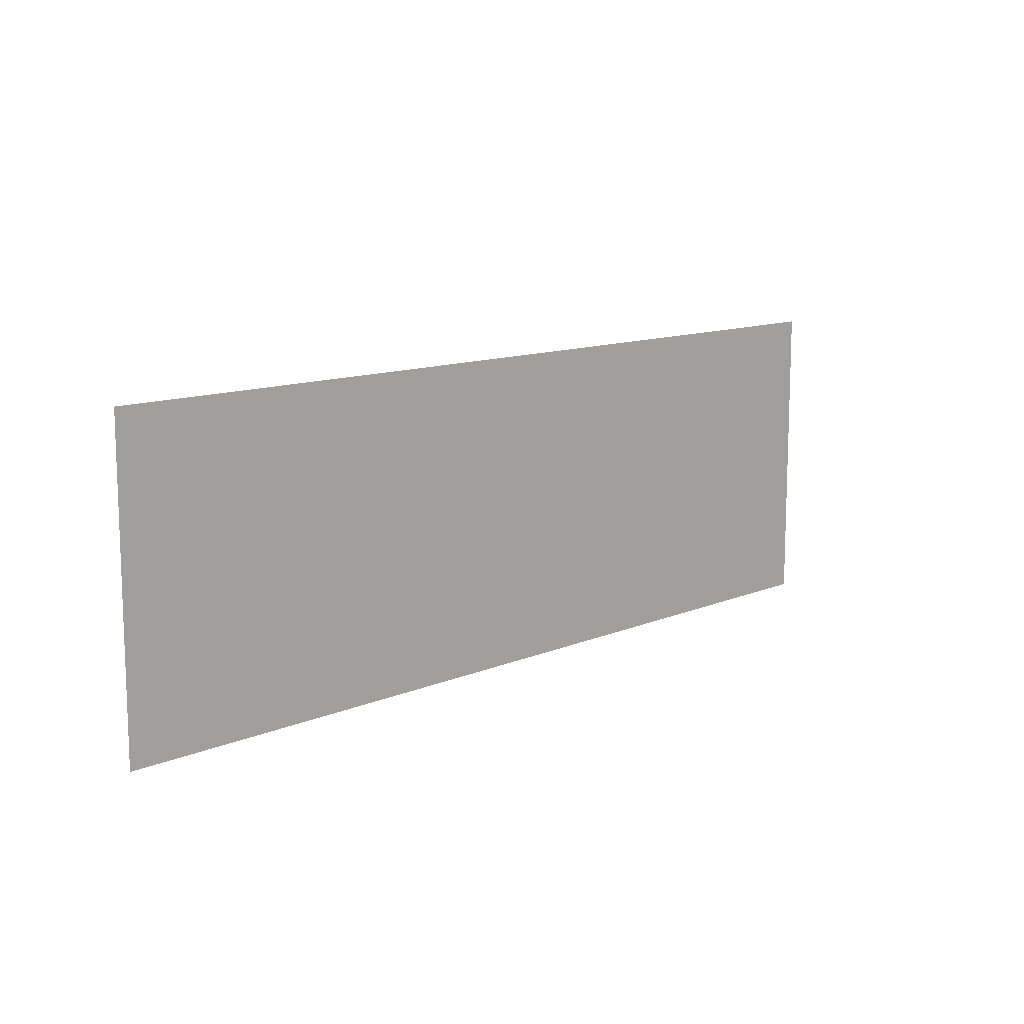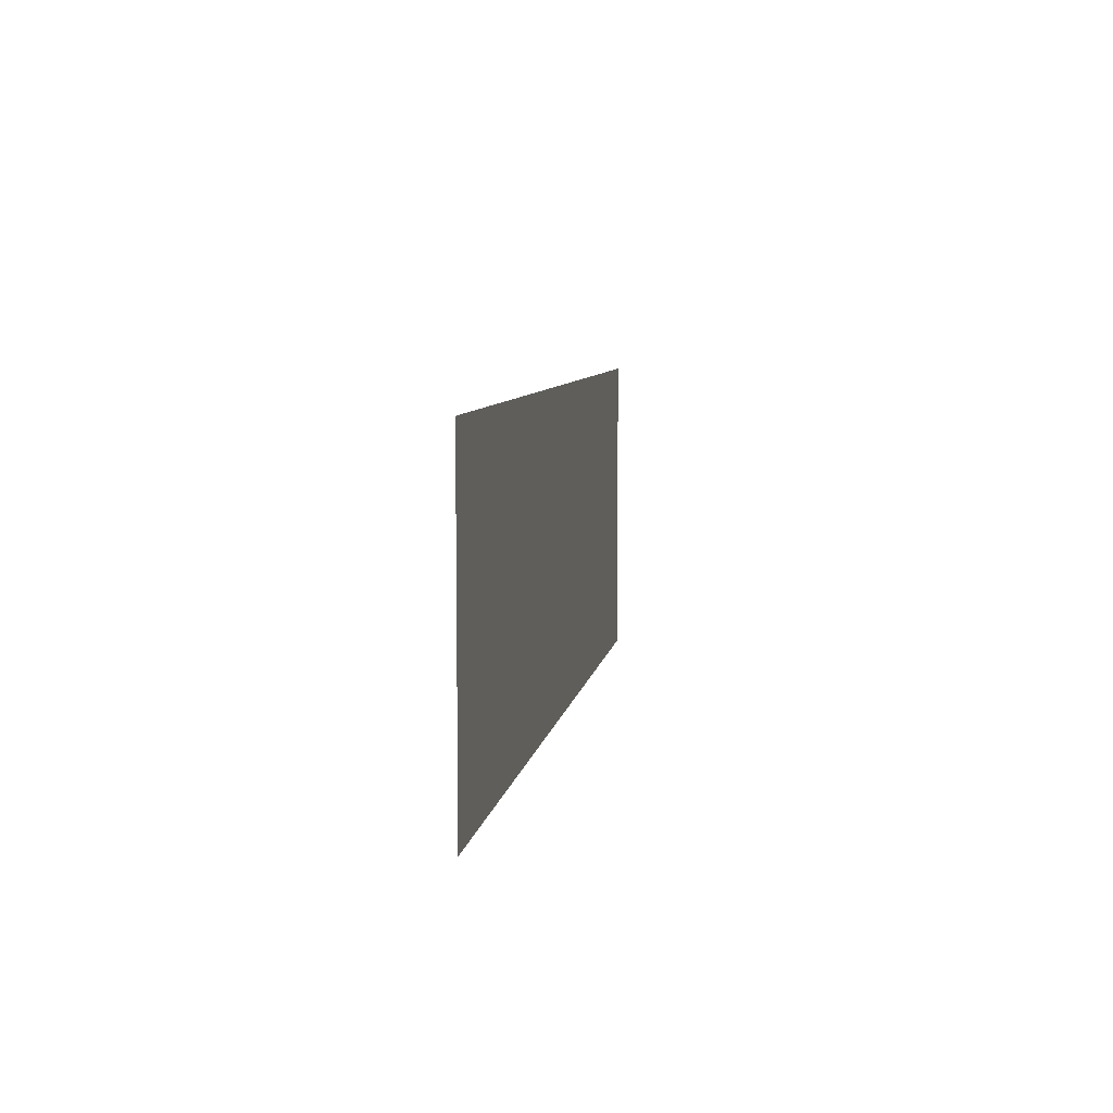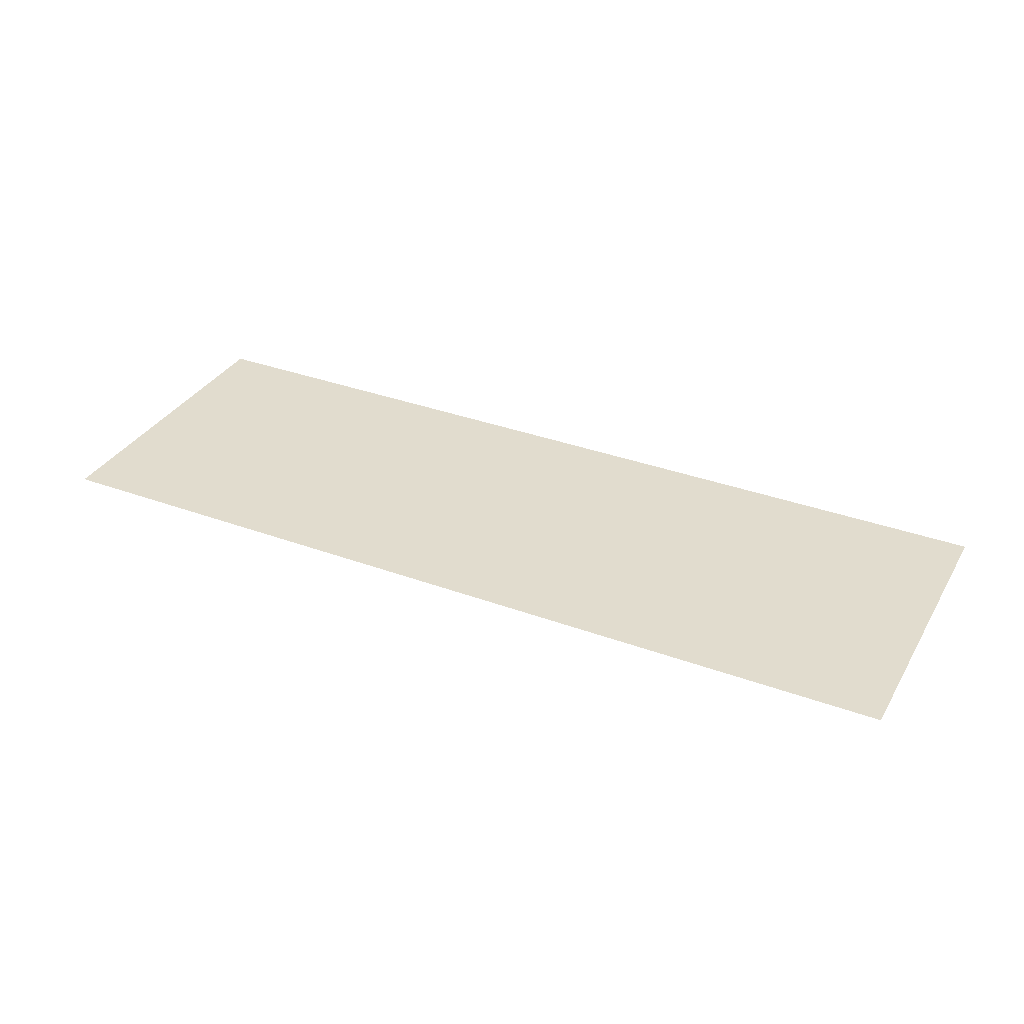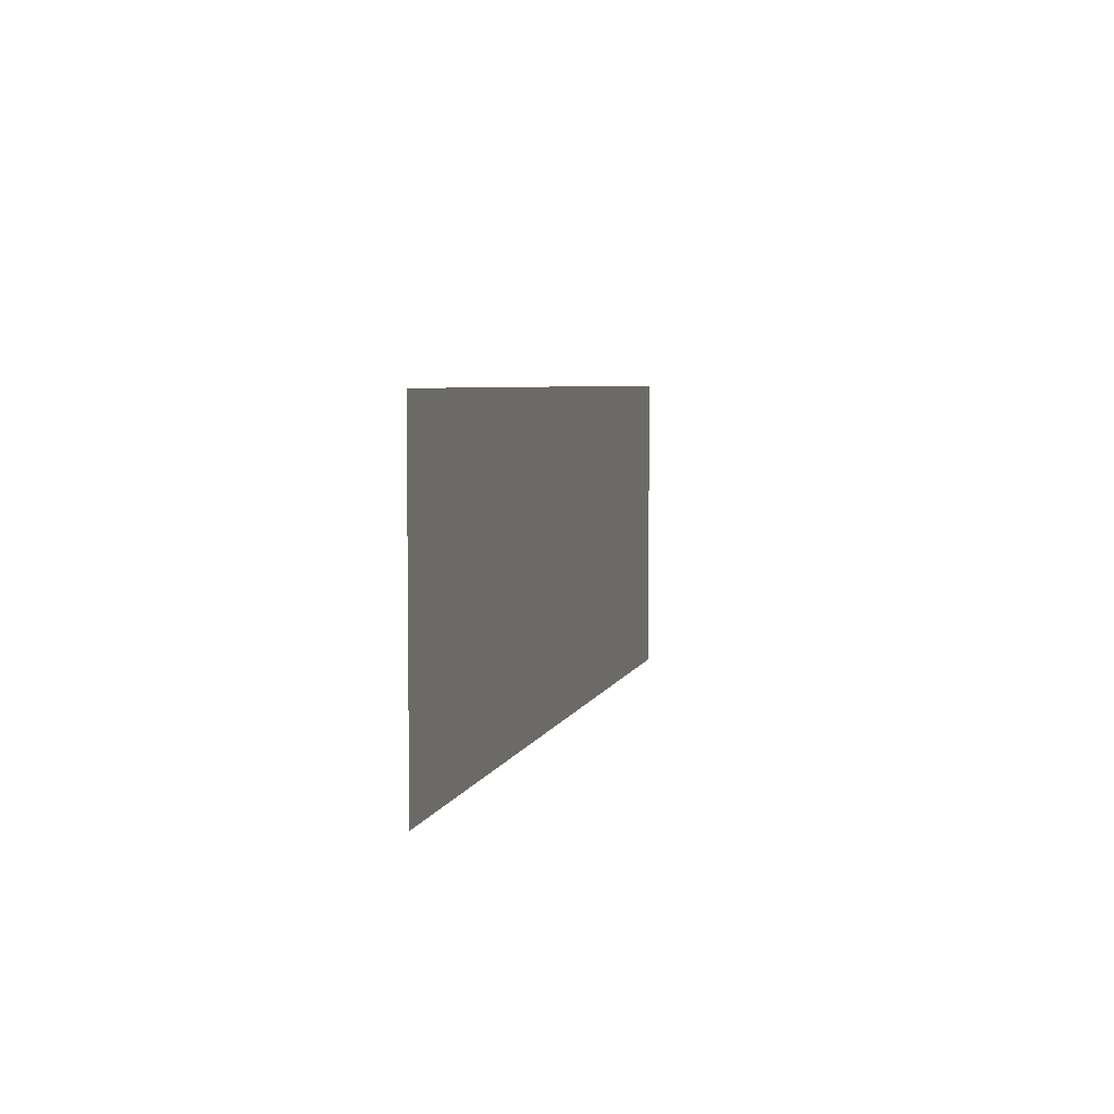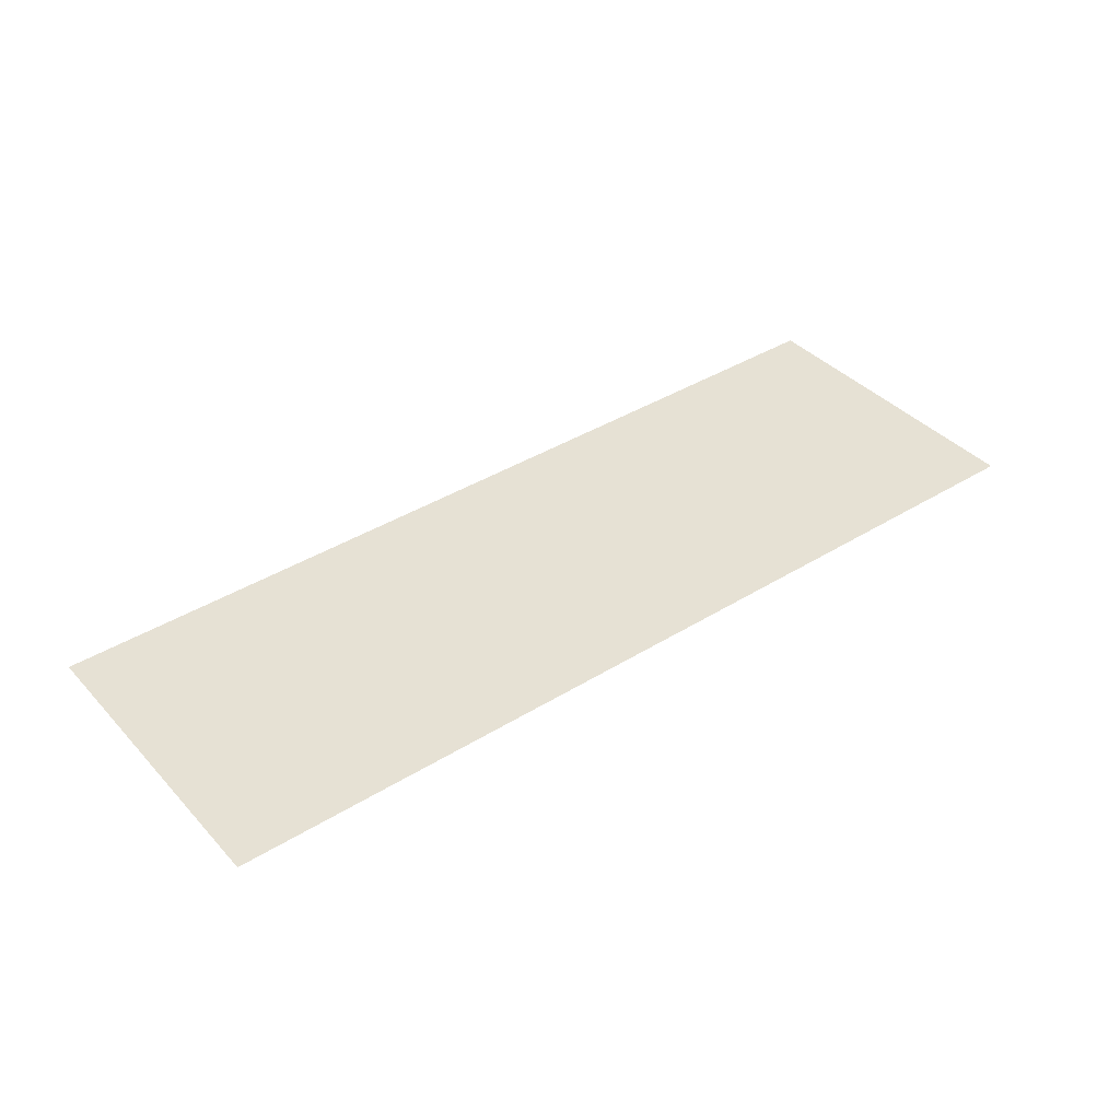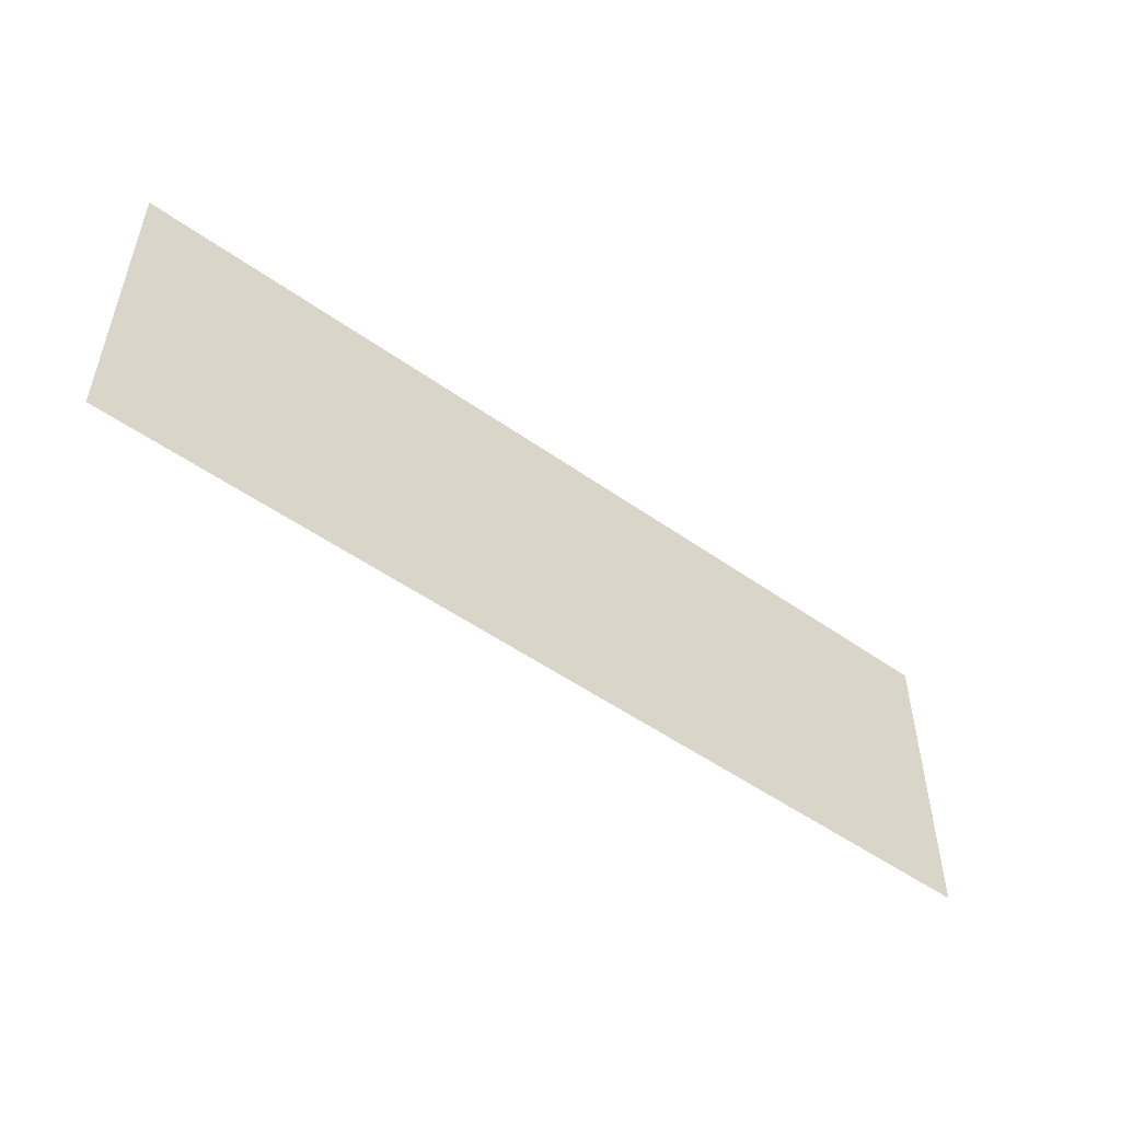
<metadata>
{"format":"obj","ext":"obj","renderer":"f3d","projection":"perspective","resolution":1024,"background":"white","views":[{"elev":11.8,"azim":-45.5,"up":"+Y"},{"elev":7.3,"azim":98.7,"up":"+Y"},{"elev":34.1,"azim":26.5,"up":"+Z"},{"elev":4.9,"azim":103.1,"up":"+Y"},{"elev":39.3,"azim":142.3,"up":"+Z"},{"elev":-51.2,"azim":142.3,"up":"+Y"}]}
</metadata>
<code>
g [armR pt1] arm1 pt1
v 0.192 0.065 0
v 0.192 -0.065 0
v -0.192 -0.065 0
v -0.192 0.065 0
g [armR pt1] arm1 pt1_0
f 1 4 2
f 2 4 3

</code>
